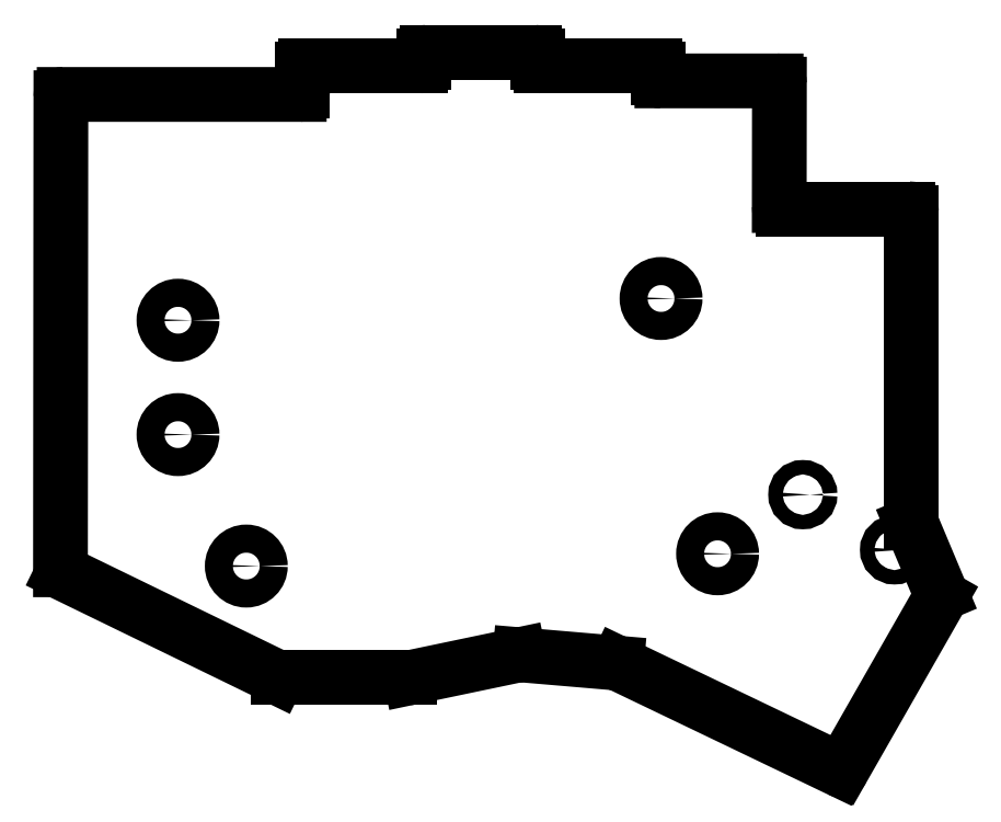
<metadata>
{"format":"dxf","ext":"dxf","renderer":"ezdxf+matplotlib","layout":"modelspace","background":"white","min_lineweight":24,"dpi":150}
</metadata>
<code>
0
SECTION
2
ENTITIES
0
LINE
8
0
10
91.25
20
-111.9
11
91.31
21
-39.7
0
LINE
8
0
10
91.81
20
-39.2
11
127.8
21
-39.2
0
LINE
8
0
10
128.3
20
-38.7
11
128.3
21
-35.33
0
LINE
8
0
10
128.8
20
-34.83
11
146.3
21
-34.83
0
LINE
8
0
10
146.8
20
-34.33
11
146.8
21
-33.25
0
LINE
8
0
10
147.3
20
-32.75
11
163.8
21
-32.75
0
LINE
8
0
10
164.3
20
-33.25
11
164.3
21
-34.33
0
LINE
8
0
10
164.8
20
-34.83
11
182.3
21
-34.83
0
LINE
8
0
10
182.8
20
-35.33
11
182.8
21
-36.62
0
LINE
8
0
10
183.3
20
-37.12
11
200.8
21
-37.13
0
LINE
8
0
10
201.3
20
-37.63
11
201.3
21
-56.2
0
LINE
8
0
10
221.6
20
-105
11
226.1
21
-115.6
0
LINE
8
0
10
226.1
20
-116.1
11
211.1
21
-142.3
0
LINE
8
0
10
210.4
20
-142.5
11
176.6
21
-126.3
0
LINE
8
0
10
176.4
20
-126.2
11
161.6
21
-124.9
0
LINE
8
0
10
161.5
20
-125
11
144.9
21
-128.4
0
LINE
8
0
10
144.7
20
-128.4
11
124.7
21
-128.4
0
LINE
8
0
10
124.4
20
-128.4
11
91.53
21
-112.4
0
LINE
8
0
10
201.8
20
-56.7
11
221.1
21
-56.7
0
LINE
8
0
10
221.6
20
-57.2
11
221.6
21
-104.8
0
ARC
8
0
10
91.81
20
-39.7
40
0.5
50
90
51
179.9
0
ARC
8
0
10
127.8
20
-38.7
40
0.5
50
270
51
0
0
ARC
8
0
10
128.8
20
-35.33
40
0.5
50
90
51
180
0
ARC
8
0
10
146.3
20
-34.33
40
0.5
50
270
51
0
0
ARC
8
0
10
147.3
20
-33.25
40
0.5
50
90
51
180
0
ARC
8
0
10
163.8
20
-33.25
40
0.5
50
0
51
90
0
ARC
8
0
10
164.8
20
-34.33
40
0.5
50
180
51
270
0
ARC
8
0
10
182.3
20
-35.33
40
0.5
50
0
51
90
0
ARC
8
0
10
183.3
20
-36.62
40
0.5
50
180
51
270
0
ARC
8
0
10
200.8
20
-37.63
40
0.5
50
359.9
51
89.99
0
ARC
8
0
10
201.8
20
-56.2
40
0.5
50
179.9
51
270
0
ARC
8
0
10
221.1
20
-57.2
40
0.5
50
0
51
90
0
ARC
8
0
10
222.1
20
-104.8
40
0.5
50
180
51
202.8
0
ARC
8
0
10
225.6
20
-115.8
40
0.5
50
330.2
51
22.8
0
ARC
8
0
10
210.7
20
-142
40
0.5
50
244.4
51
330.2
0
ARC
8
0
10
176.4
20
-126.7
40
0.5
50
64.39
51
85.13
0
ARC
8
0
10
161.6
20
-125.4
40
0.5
50
85.13
51
101.8
0
ARC
8
0
10
144.7
20
-127.9
40
0.5
50
270
51
281.8
0
ARC
8
0
10
124.7
20
-127.9
40
0.5
50
244.1
51
270
0
ARC
8
0
10
91.75
20
-111.9
40
0.5
50
179.9
51
244.1
0
CIRCLE
8
0
10
109.2
20
-73.75
40
2.15
0
CIRCLE
8
0
10
109.2
20
-91.25
40
2.15
0
CIRCLE
8
0
10
183.2
20
-70.42
40
2.15
0
CIRCLE
8
0
10
119.7
20
-111.4
40
2.15
0
CIRCLE
8
0
10
191.9
20
-109.5
40
2.15
0
CIRCLE
8
0
10
204.9
20
-100.4
40
1.1
0
CIRCLE
8
0
10
219
20
-108.9
40
1.1
0
ENDSEC
0
EOF

</code>
